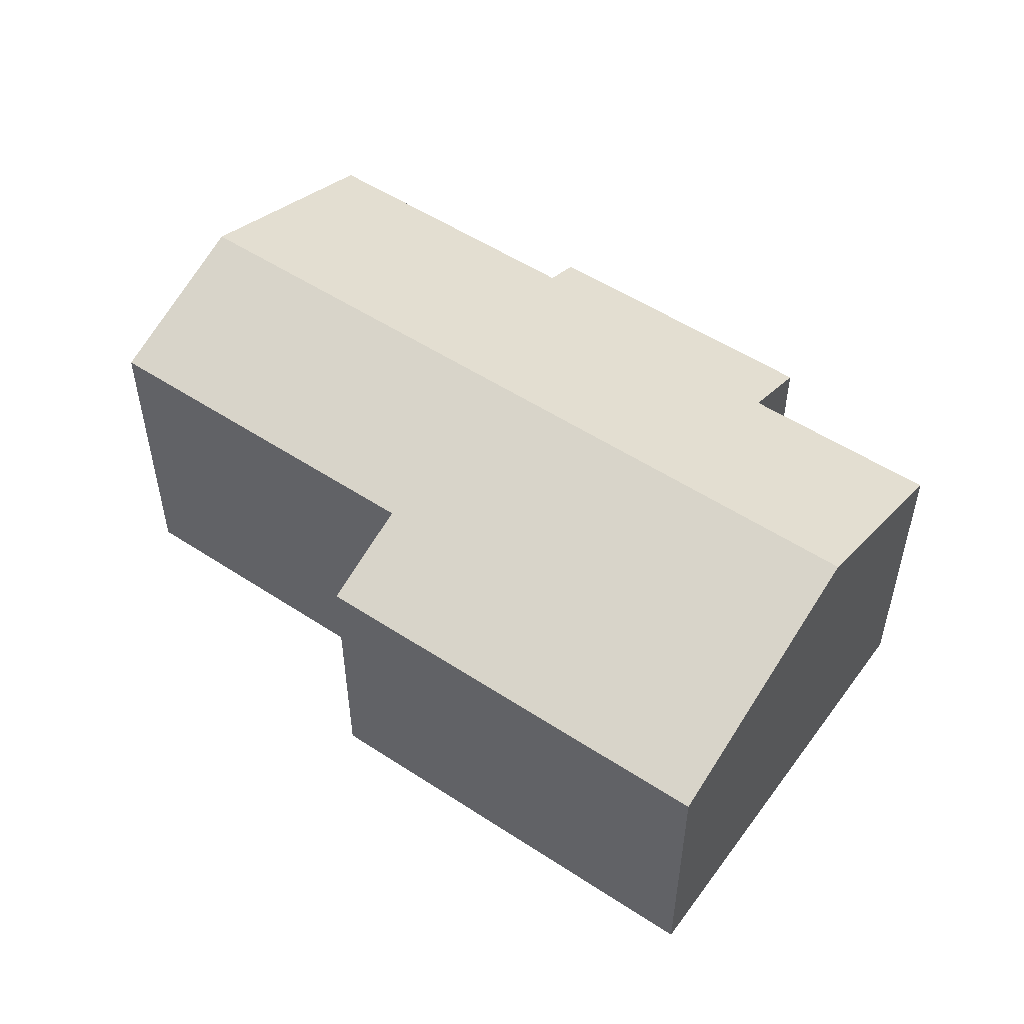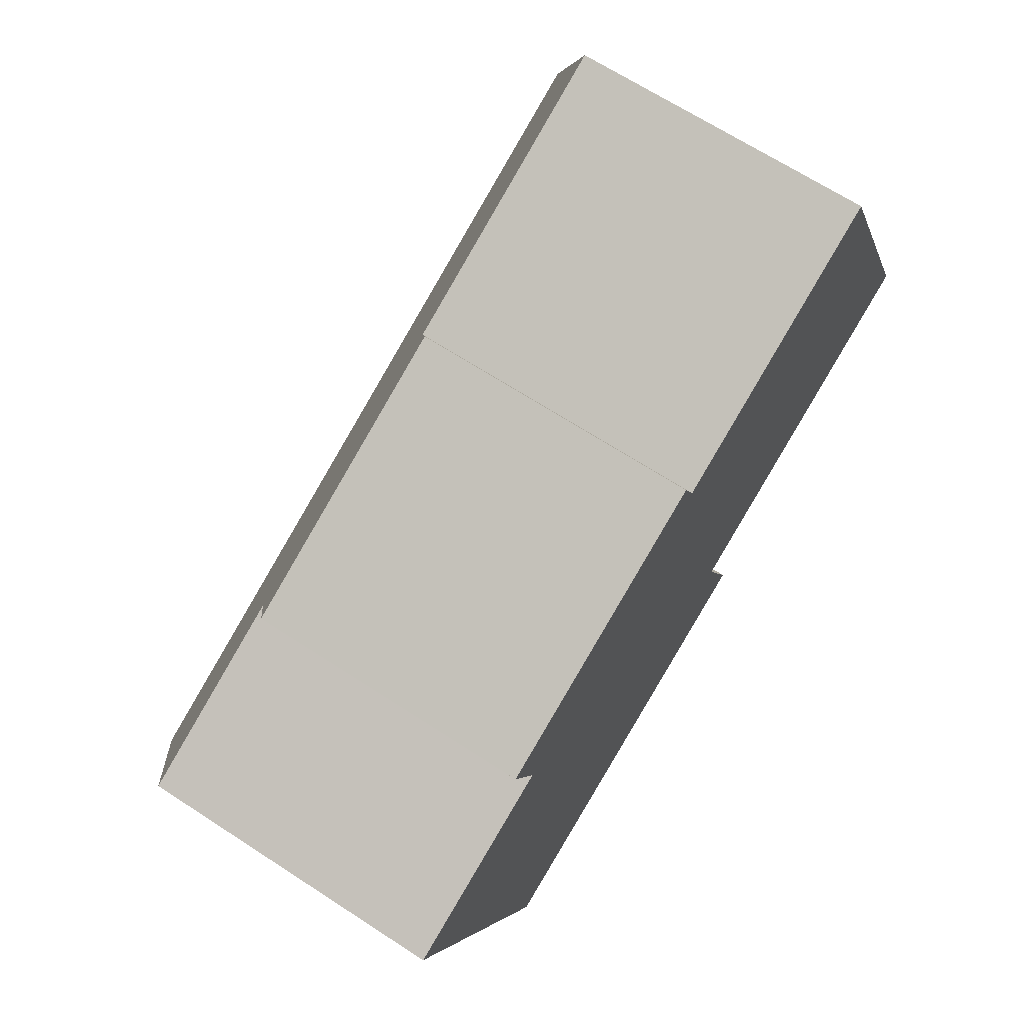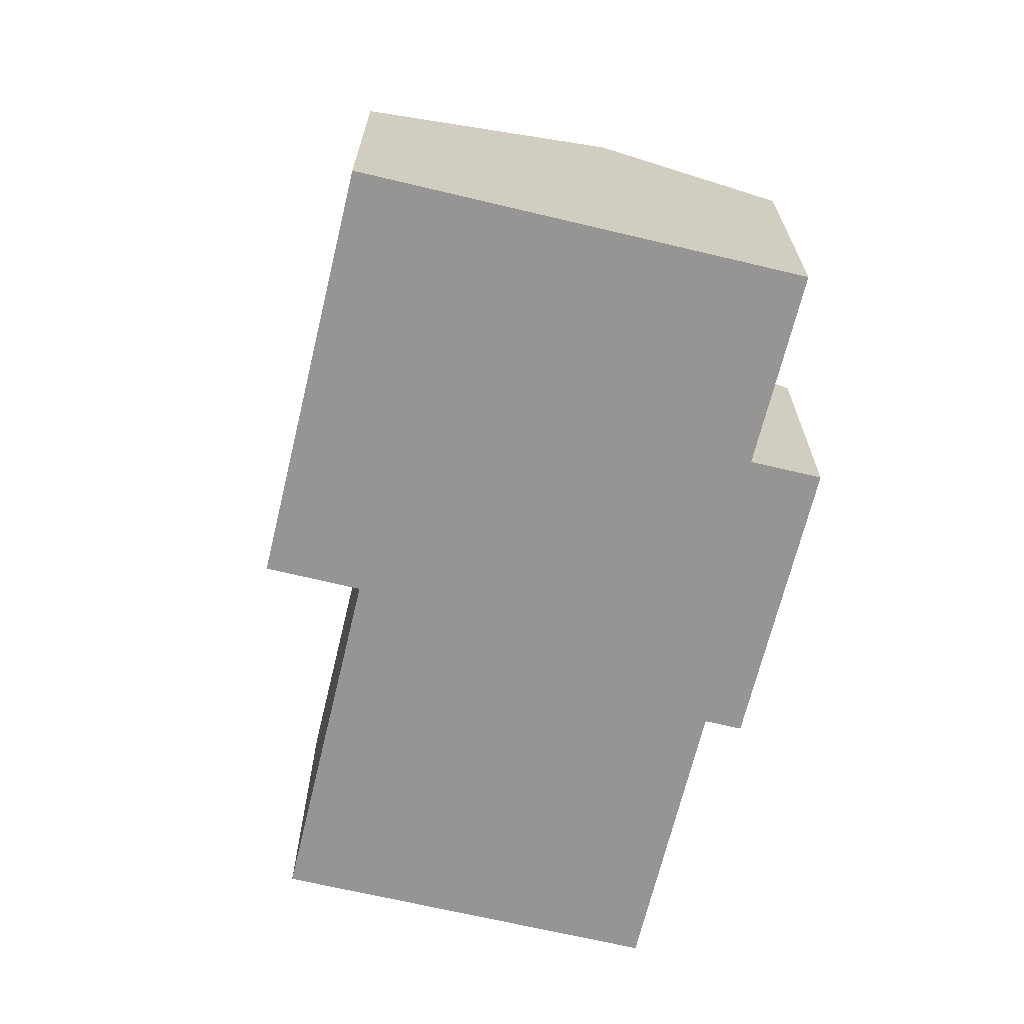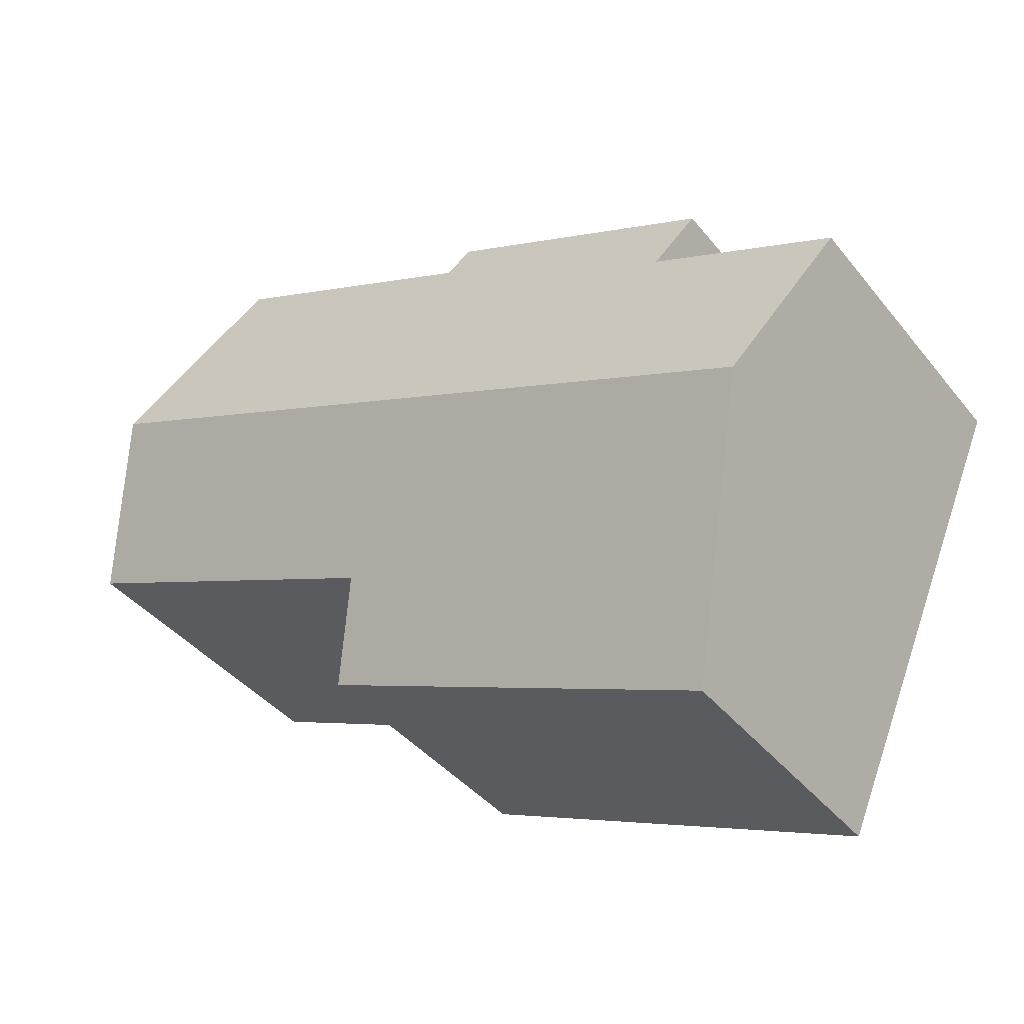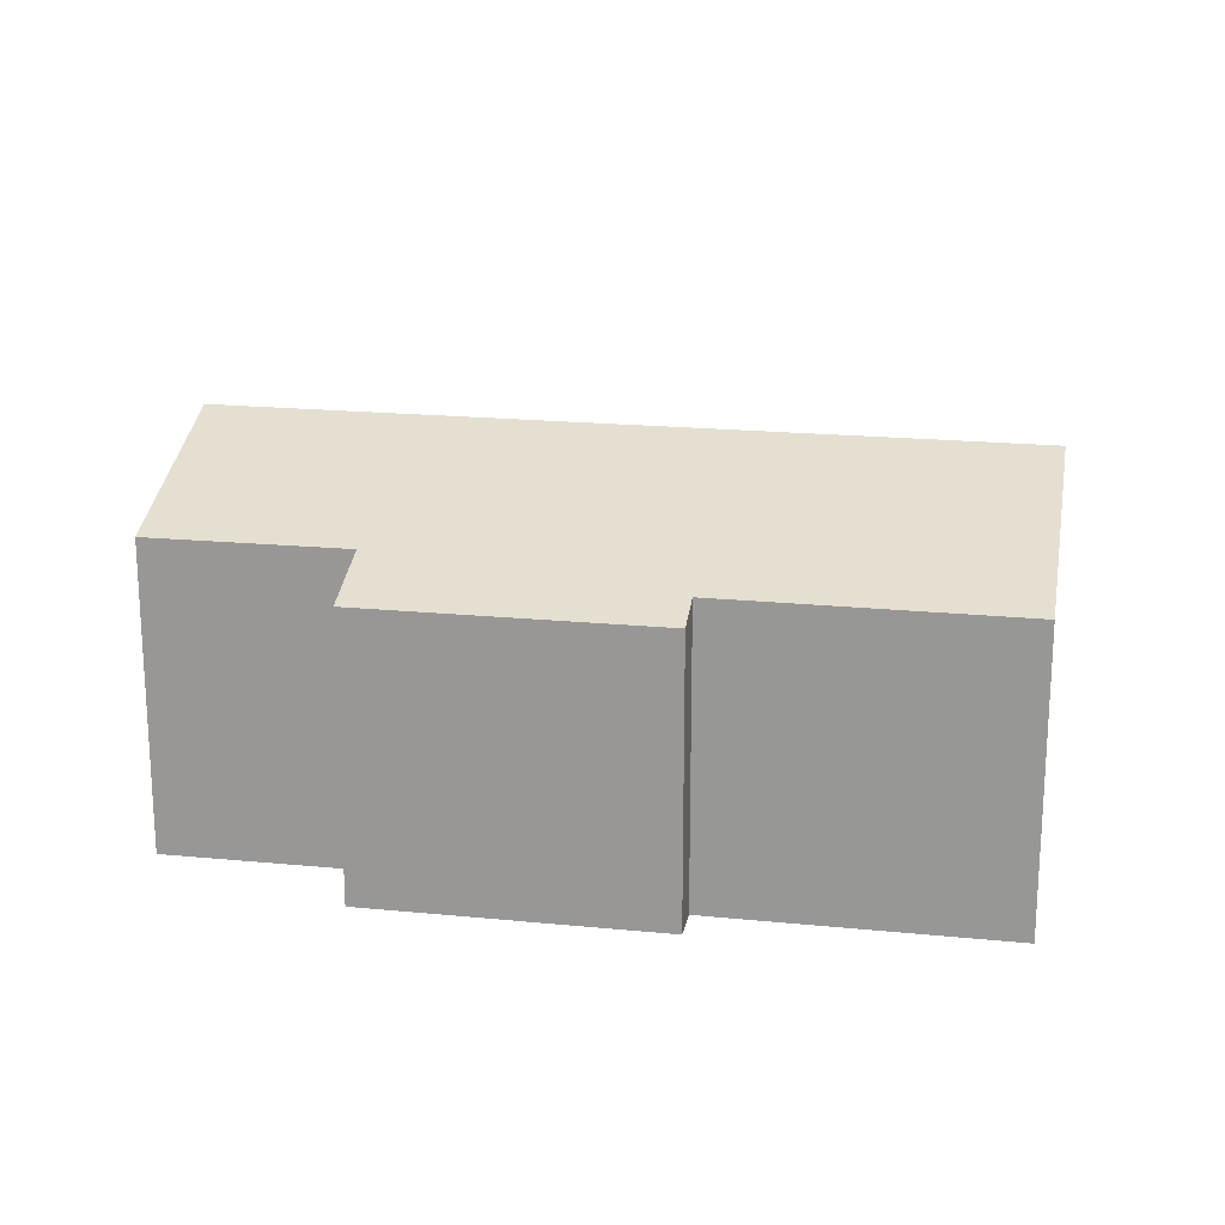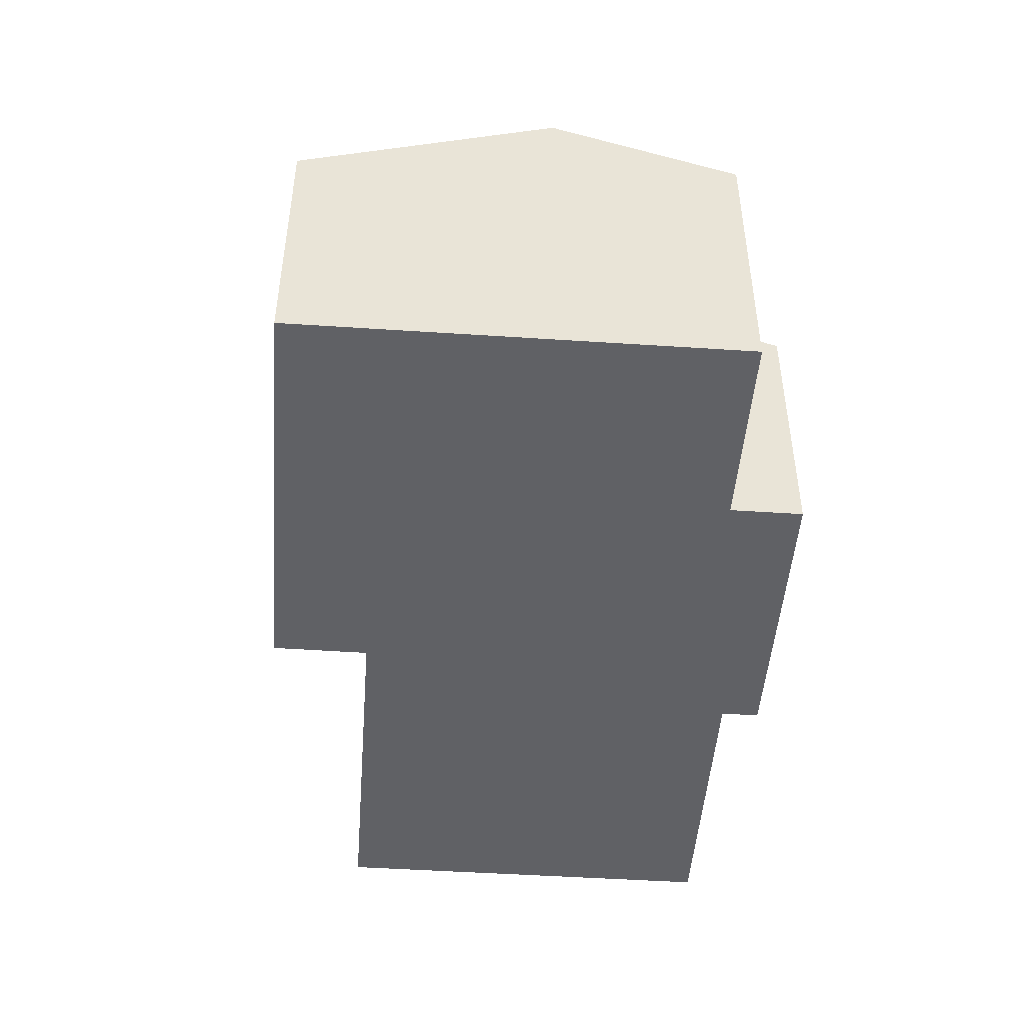
<metadata>
{"format":"obj","ext":"obj","renderer":"f3d","projection":"perspective","resolution":1024,"background":"white","views":[{"elev":52.8,"azim":-167.8,"up":"+Y"},{"elev":66.9,"azim":-56.8,"up":"+Z"},{"elev":-67.5,"azim":-126.5,"up":"+Y"},{"elev":-40.0,"azim":-145.4,"up":"+Z"},{"elev":19.6,"azim":-12.5,"up":"+Y"},{"elev":-48.2,"azim":-117.3,"up":"+Y"}]}
</metadata>
<code>
v  3.655 5.672 -8.578
v  10.98 6.402 -3.299
v  11.76 5.672 -5.151
v  15.26 6.406 -1.476
v  16.46 7.634 2.705
v  17.79 6.408 -0.4
v  1.537 7.634 -3.607
v  15.26 6.521 5.524
v  9.082 5.956 4.602
v  14.64 5.95 6.97
v  3.766 6.217 1.575
v  3.178 5.671 2.957
v  0 6.211 3.803e-16
v  8.776 5.671 5.325
v  11.76 3.154e-16 -5.151
v  3.655 5.253e-16 -8.578
v  17.79 2.449e-17 -0.4
v  10.98 2.02e-16 -3.299
v  15.26 9.038e-17 -1.476
v  1.537 2.209e-16 -3.607
v  0 0 0
v  3.766 -9.644e-17 1.575
v  3.178 -1.811e-16 2.957
v  8.776 -3.261e-16 5.325
v  9.082 -2.818e-16 4.602
v  14.64 -4.268e-16 6.97
v  16.46 -1.656e-16 2.705
v  15.26 -3.382e-16 5.524
g defaultobject
f 1 2 3
f 4 5 6
f 5 4 7
f 7 4 2
f 7 2 1
f 8 9 10
f 9 8 5
f 9 5 7
f 9 7 11
f 9 11 12
f 11 7 13
f 12 14 9
f 15 1 3
f 1 15 16
f 17 4 6
f 4 17 2
f 2 17 18
f 18 17 19
f 16 7 1
f 7 16 13
f 13 16 20
f 13 20 21
f 22 12 11
f 12 22 23
f 13 22 11
f 22 13 21
f 23 14 12
f 14 23 24
f 25 10 9
f 10 25 26
f 14 25 9
f 25 14 24
f 26 8 10
f 8 26 5
f 5 26 6
f 6 26 17
f 17 26 27
f 27 26 28
f 18 3 2
f 3 18 15
f 23 25 24
f 25 23 19
f 19 23 18
f 18 23 15
f 15 23 22
f 15 22 16
f 16 22 20
f 20 22 21
f 25 28 26
f 28 25 27
f 27 25 17
f 17 25 19

</code>
